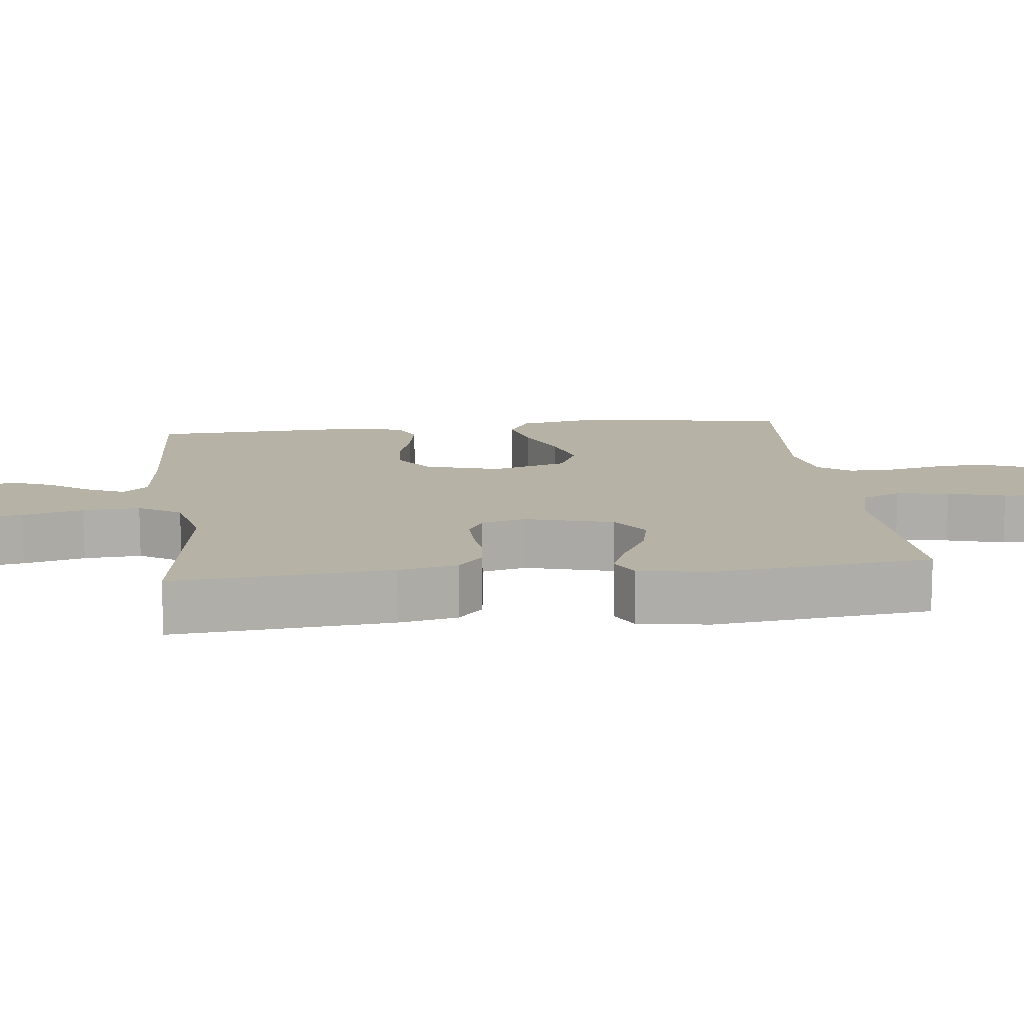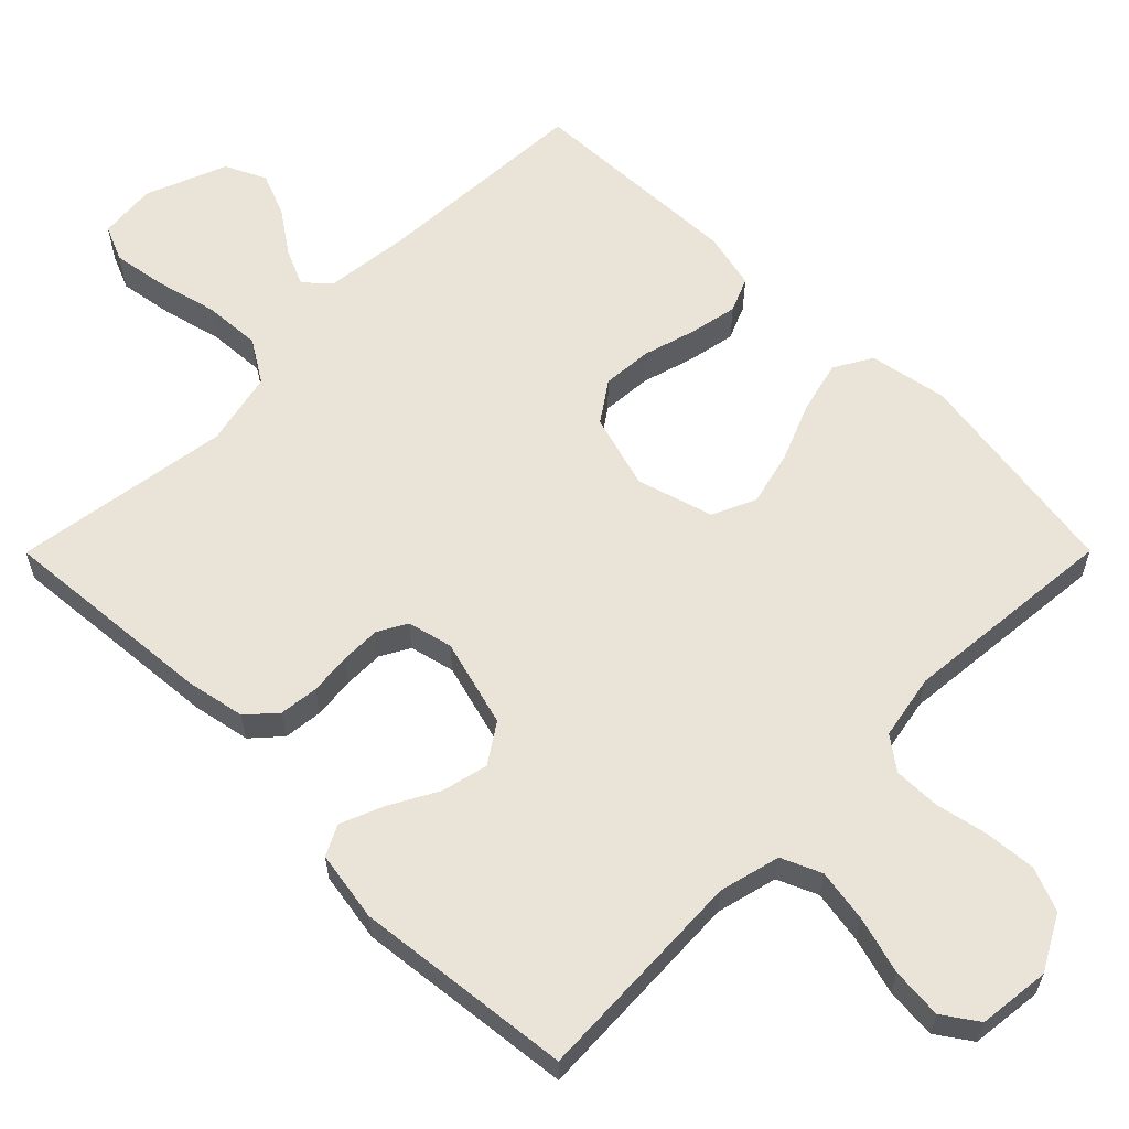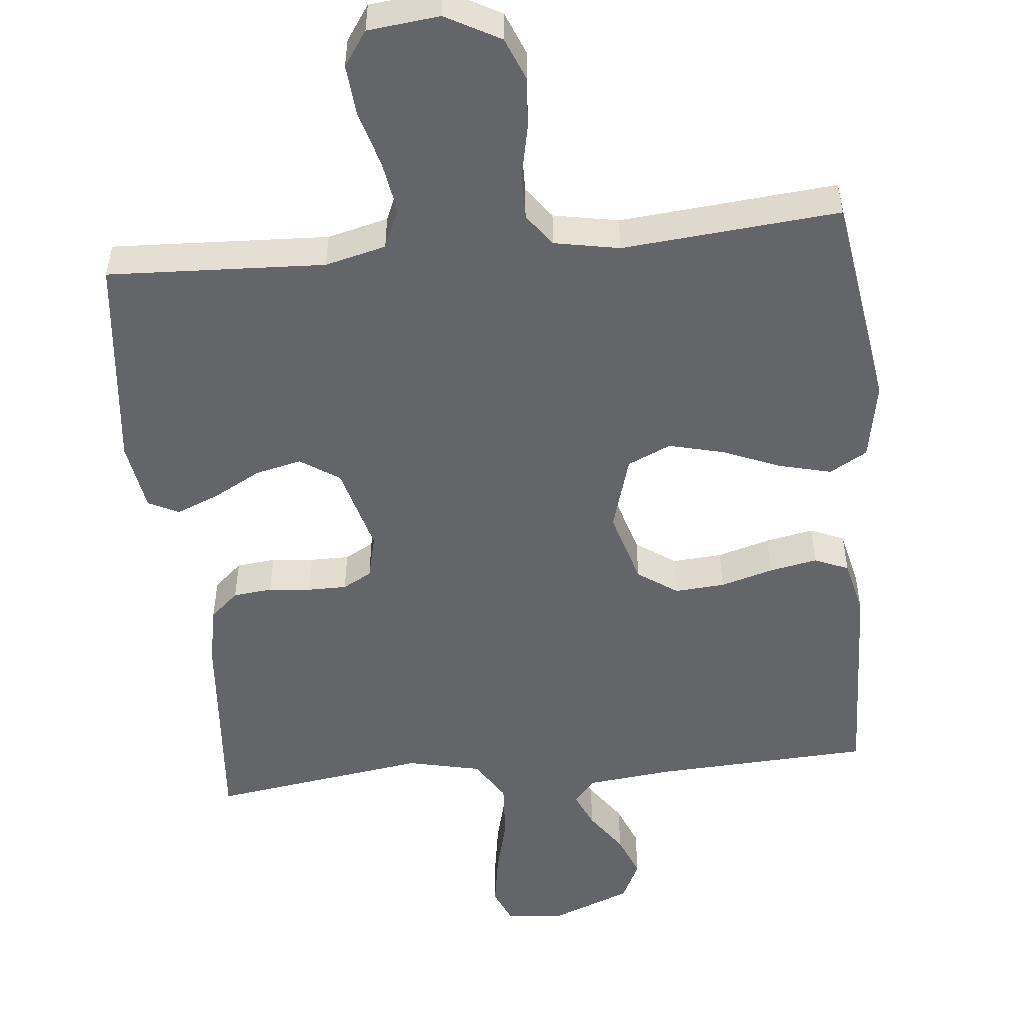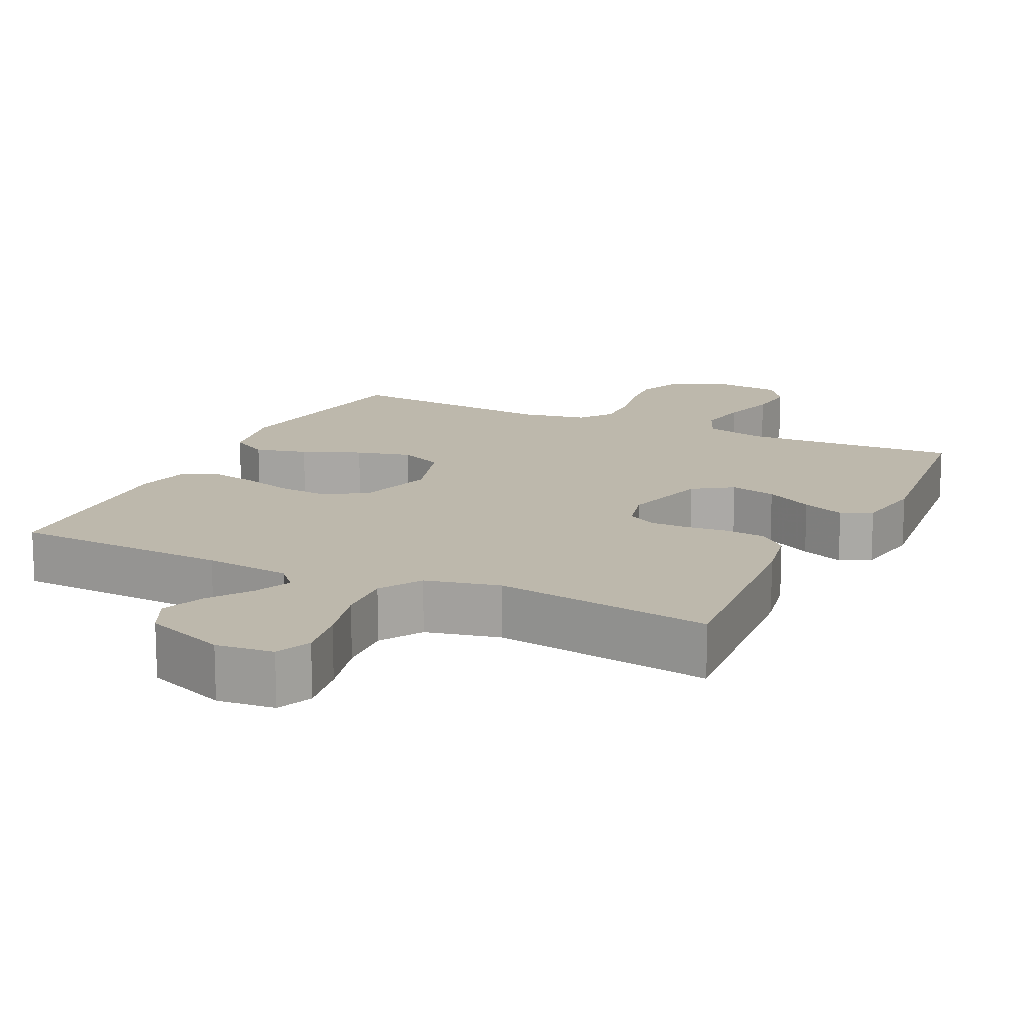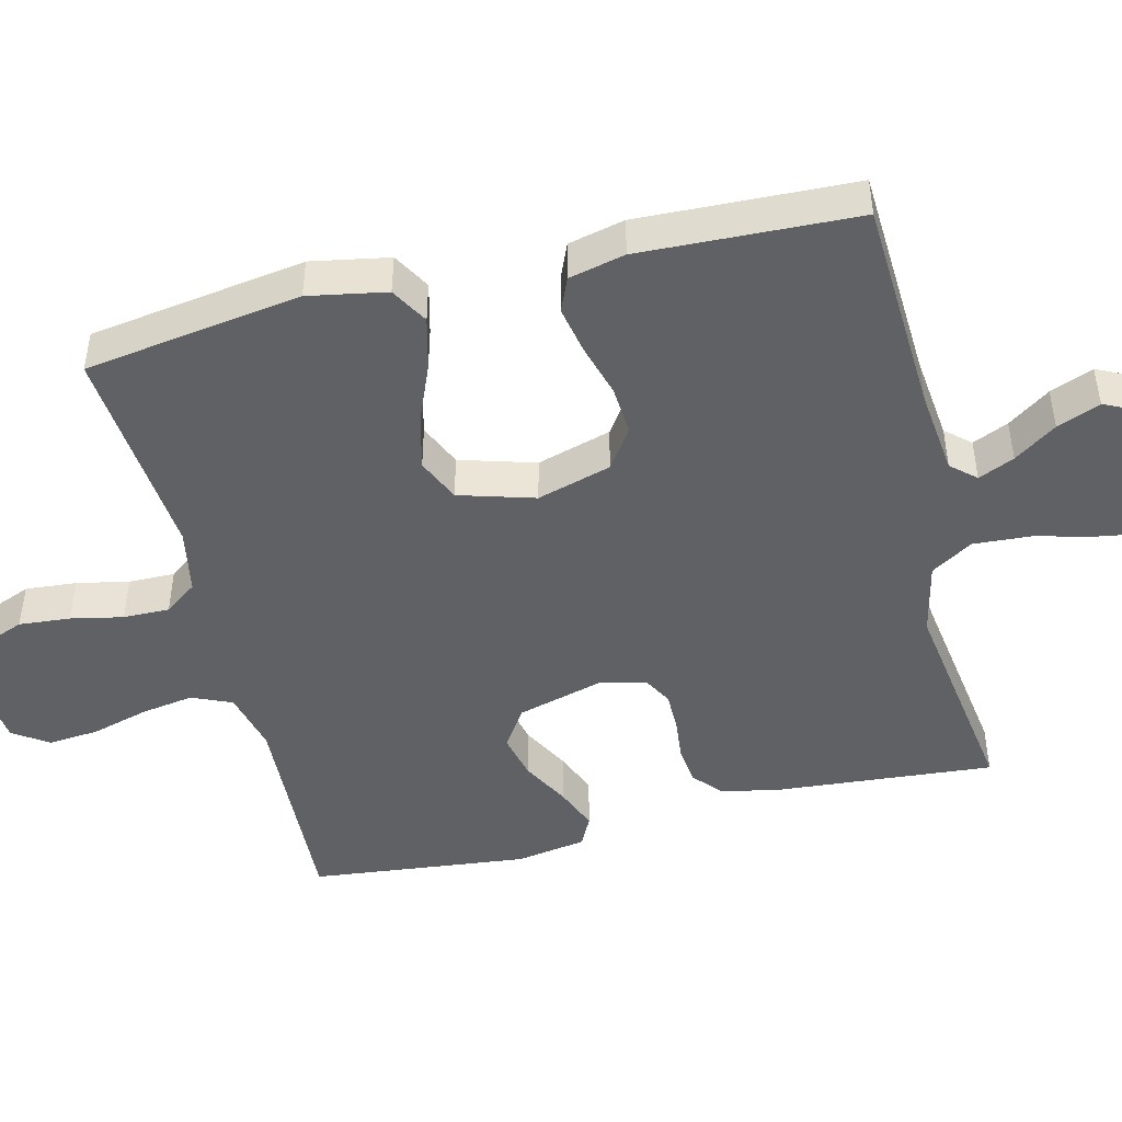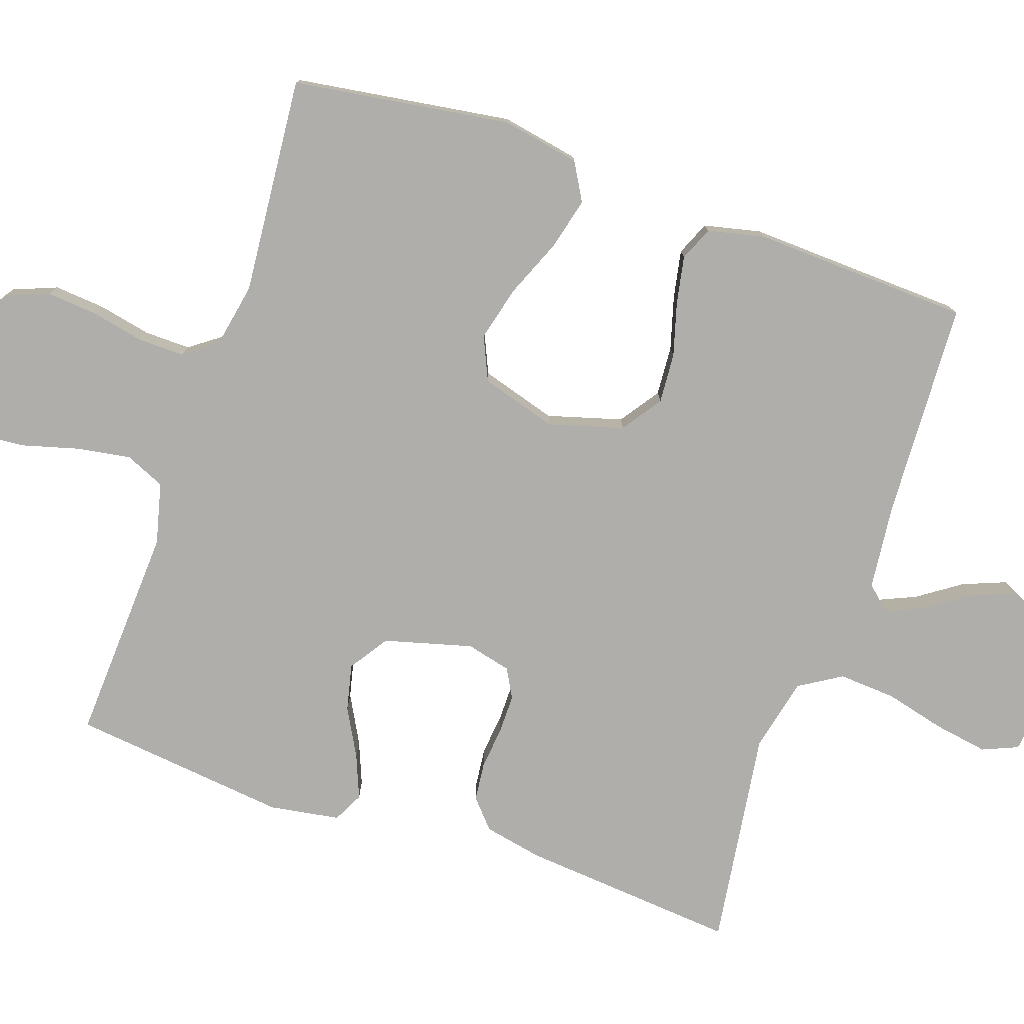
<metadata>
{"format":"obj","ext":"obj","renderer":"f3d","projection":"perspective","resolution":1024,"background":"white","views":[{"elev":12.5,"azim":83.2,"up":"+Y"},{"elev":60.9,"azim":134.9,"up":"+Y"},{"elev":-51.4,"azim":-174.3,"up":"+Y"},{"elev":14.7,"azim":25.5,"up":"+Y"},{"elev":-46.9,"azim":-76.2,"up":"+Y"},{"elev":-77.7,"azim":-109.1,"up":"+Y"}]}
</metadata>
<code>
v -0.5 0.07 -0.5
v -0.545 0.07 -0.2
v -0.525 0.07 -0.092
v -0.473 0.07 -0.062
v -0.401 0.07 -0.08
v -0.321 0.07 -0.113
v -0.245 0.07 -0.132
v -0.185 0.07 -0.105
v -0.154 0.07 0
v -0.184 0.07 0.103
v -0.239 0.07 0.141
v -0.308 0.07 0.136
v -0.381 0.07 0.115
v -0.447 0.07 0.102
v -0.494 0.07 0.122
v -0.512 0.07 0.2
v -0.5 0.07 0.5
v -0.2 0.07 0.515
v -0.082 0.07 0.528
v -0.052 0.07 0.562
v -0.074 0.07 0.612
v -0.115 0.07 0.671
v -0.139 0.07 0.731
v -0.112 0.07 0.787
v 0 0.07 0.831
v 0.079 0.07 0.823
v 0.1 0.07 0.774
v 0.088 0.07 0.7
v 0.067 0.07 0.616
v 0.062 0.07 0.537
v 0.098 0.07 0.479
v 0.2 0.07 0.456
v 0.5 0.07 0.5
v 0.475 0.07 0.2
v 0.459 0.07 0.119
v 0.42 0.07 0.084
v 0.366 0.07 0.078
v 0.308 0.07 0.084
v 0.254 0.07 0.084
v 0.214 0.07 0.062
v 0.199 0.07 0
v 0.232 0.07 -0.121
v 0.286 0.07 -0.157
v 0.35 0.07 -0.142
v 0.416 0.07 -0.106
v 0.475 0.07 -0.082
v 0.517 0.07 -0.103
v 0.533 0.07 -0.2
v 0.5 0.07 -0.5
v 0.2 0.07 -0.486
v 0.116 0.07 -0.507
v 0.092 0.07 -0.562
v 0.104 0.07 -0.635
v 0.126 0.07 -0.714
v 0.132 0.07 -0.784
v 0.099 0.07 -0.832
v 0 0.07 -0.843
v -0.075 0.07 -0.802
v -0.099 0.07 -0.742
v -0.093 0.07 -0.671
v -0.078 0.07 -0.599
v -0.077 0.07 -0.535
v -0.11 0.07 -0.49
v -0.2 0.07 -0.473
v -0.5 0 -0.5
v -0.545 0 -0.2
v -0.525 0 -0.092
v -0.473 0 -0.062
v -0.401 0 -0.08
v -0.321 0 -0.113
v -0.245 0 -0.132
v -0.185 0 -0.105
v -0.154 0 0
v -0.184 0 0.103
v -0.239 0 0.141
v -0.308 0 0.136
v -0.381 0 0.115
v -0.447 0 0.102
v -0.494 0 0.122
v -0.512 0 0.2
v -0.5 0 0.5
v -0.2 0 0.515
v -0.082 0 0.528
v -0.052 0 0.562
v -0.074 0 0.612
v -0.115 0 0.671
v -0.139 0 0.731
v -0.112 0 0.787
v 0 0 0.831
v 0.079 0 0.823
v 0.1 0 0.774
v 0.088 0 0.7
v 0.067 0 0.616
v 0.062 0 0.537
v 0.098 0 0.479
v 0.2 0 0.456
v 0.5 0 0.5
v 0.475 0 0.2
v 0.459 0 0.119
v 0.42 0 0.084
v 0.366 0 0.078
v 0.308 0 0.084
v 0.254 0 0.084
v 0.214 0 0.062
v 0.199 0 0
v 0.232 0 -0.121
v 0.286 0 -0.157
v 0.35 0 -0.142
v 0.416 0 -0.106
v 0.475 0 -0.082
v 0.517 0 -0.103
v 0.533 0 -0.2
v 0.5 0 -0.5
v 0.2 0 -0.486
v 0.116 0 -0.507
v 0.092 0 -0.562
v 0.104 0 -0.635
v 0.126 0 -0.714
v 0.132 0 -0.784
v 0.099 0 -0.832
v 0 0 -0.843
v -0.075 0 -0.802
v -0.099 0 -0.742
v -0.093 0 -0.671
v -0.078 0 -0.599
v -0.077 0 -0.535
v -0.11 0 -0.49
v -0.2 0 -0.473
f 58 59 60 61
f 58 61 62
f 57 58 62
f 56 57 62
f 53 54 55 56
f 52 53 56 62
f 51 52 62 63
f 47 48 49 50
f 44 45 46 47
f 43 44 47 50
f 42 43 50 51
f 35 36 37 38
f 35 38 39
f 32 33 34 35
f 31 32 35 39
f 30 31 39 40
f 26 27 28 29
f 26 29 30
f 25 26 30
f 24 25 30
f 21 22 23 24
f 20 21 24 30
f 19 20 30 40
f 15 16 17 18
f 12 13 14 15
f 12 15 18 19
f 3 4 5 6
f 3 6 7
f 64 1 2 3
f 64 3 7
f 63 64 7 8
f 41 42 51 63
f 41 63 8 9
f 40 41 9 10
f 19 40 10 11
f 11 12 19
f 125 124 123 122
f 126 125 122
f 126 122 121
f 126 121 120
f 120 119 118 117
f 126 120 117 116
f 127 126 116 115
f 114 113 112 111
f 111 110 109 108
f 114 111 108 107
f 115 114 107 106
f 102 101 100 99
f 103 102 99
f 99 98 97 96
f 103 99 96 95
f 104 103 95 94
f 93 92 91 90
f 94 93 90
f 94 90 89
f 94 89 88
f 88 87 86 85
f 94 88 85 84
f 104 94 84 83
f 82 81 80 79
f 79 78 77 76
f 83 82 79 76
f 70 69 68 67
f 71 70 67
f 67 66 65 128
f 71 67 128
f 72 71 128 127
f 127 115 106 105
f 73 72 127 105
f 74 73 105 104
f 75 74 104 83
f 83 76 75
f 1 65 66 2
f 2 66 67 3
f 3 67 68 4
f 4 68 69 5
f 5 69 70 6
f 6 70 71 7
f 7 71 72 8
f 8 72 73 9
f 9 73 74 10
f 10 74 75 11
f 11 75 76 12
f 12 76 77 13
f 13 77 78 14
f 14 78 79 15
f 15 79 80 16
f 16 80 81 17
f 17 81 82 18
f 18 82 83 19
f 19 83 84 20
f 20 84 85 21
f 21 85 86 22
f 22 86 87 23
f 23 87 88 24
f 24 88 89 25
f 25 89 90 26
f 26 90 91 27
f 27 91 92 28
f 28 92 93 29
f 29 93 94 30
f 30 94 95 31
f 31 95 96 32
f 32 96 97 33
f 33 97 98 34
f 34 98 99 35
f 35 99 100 36
f 36 100 101 37
f 37 101 102 38
f 38 102 103 39
f 39 103 104 40
f 40 104 105 41
f 41 105 106 42
f 42 106 107 43
f 43 107 108 44
f 44 108 109 45
f 45 109 110 46
f 46 110 111 47
f 47 111 112 48
f 48 112 113 49
f 49 113 114 50
f 50 114 115 51
f 51 115 116 52
f 52 116 117 53
f 53 117 118 54
f 54 118 119 55
f 55 119 120 56
f 56 120 121 57
f 57 121 122 58
f 58 122 123 59
f 59 123 124 60
f 60 124 125 61
f 61 125 126 62
f 62 126 127 63
f 63 127 128 64
f 64 128 65 1

</code>
